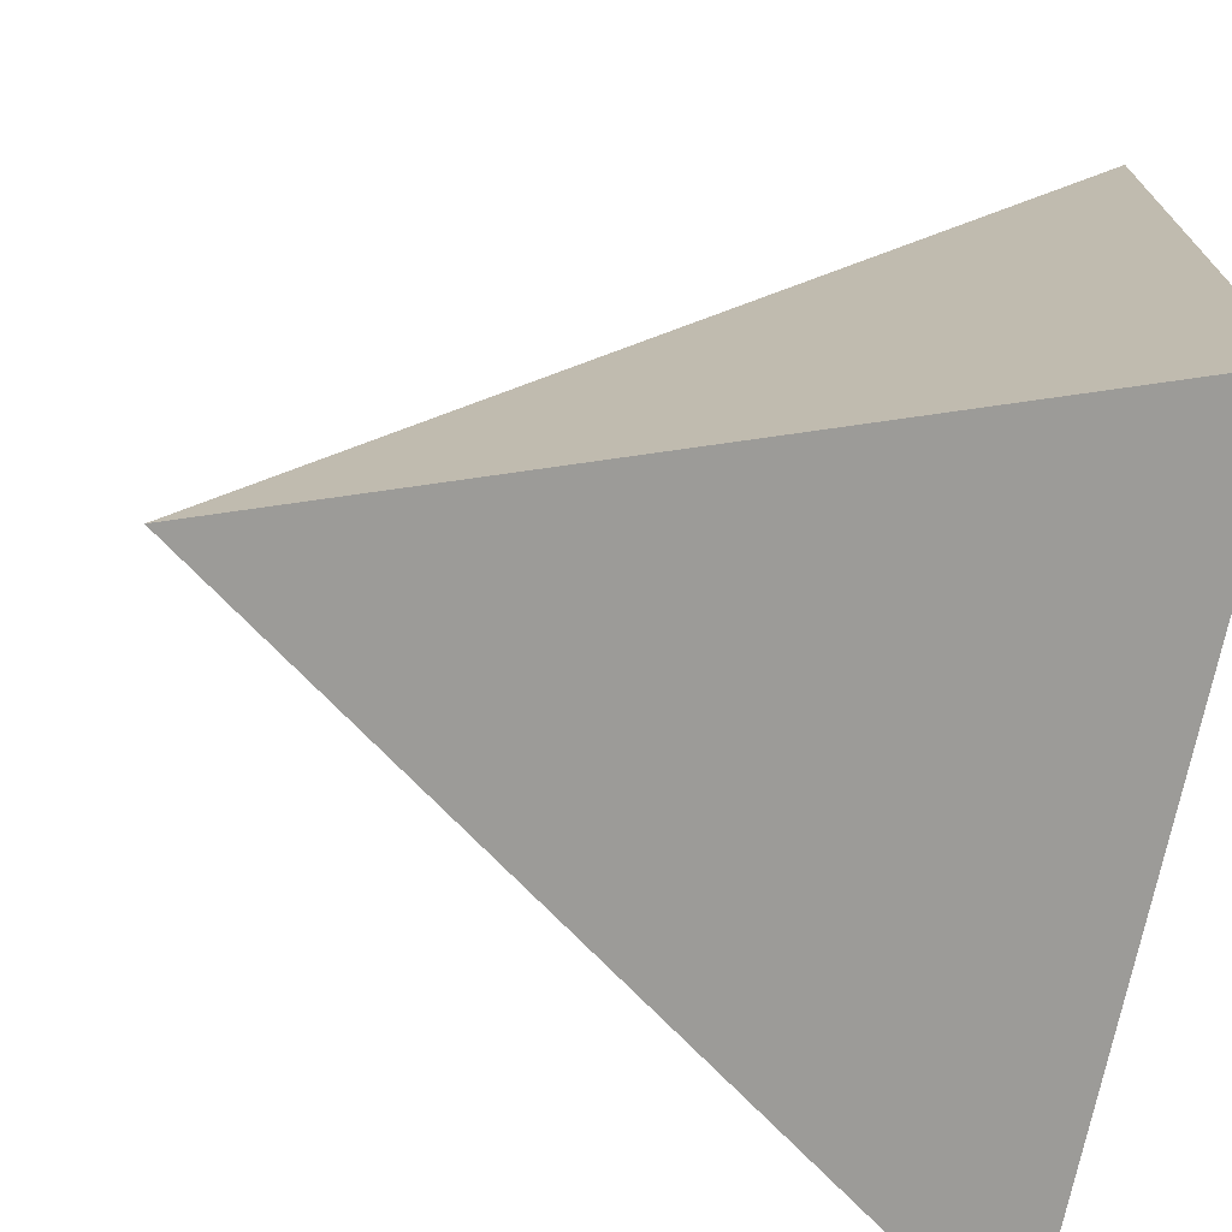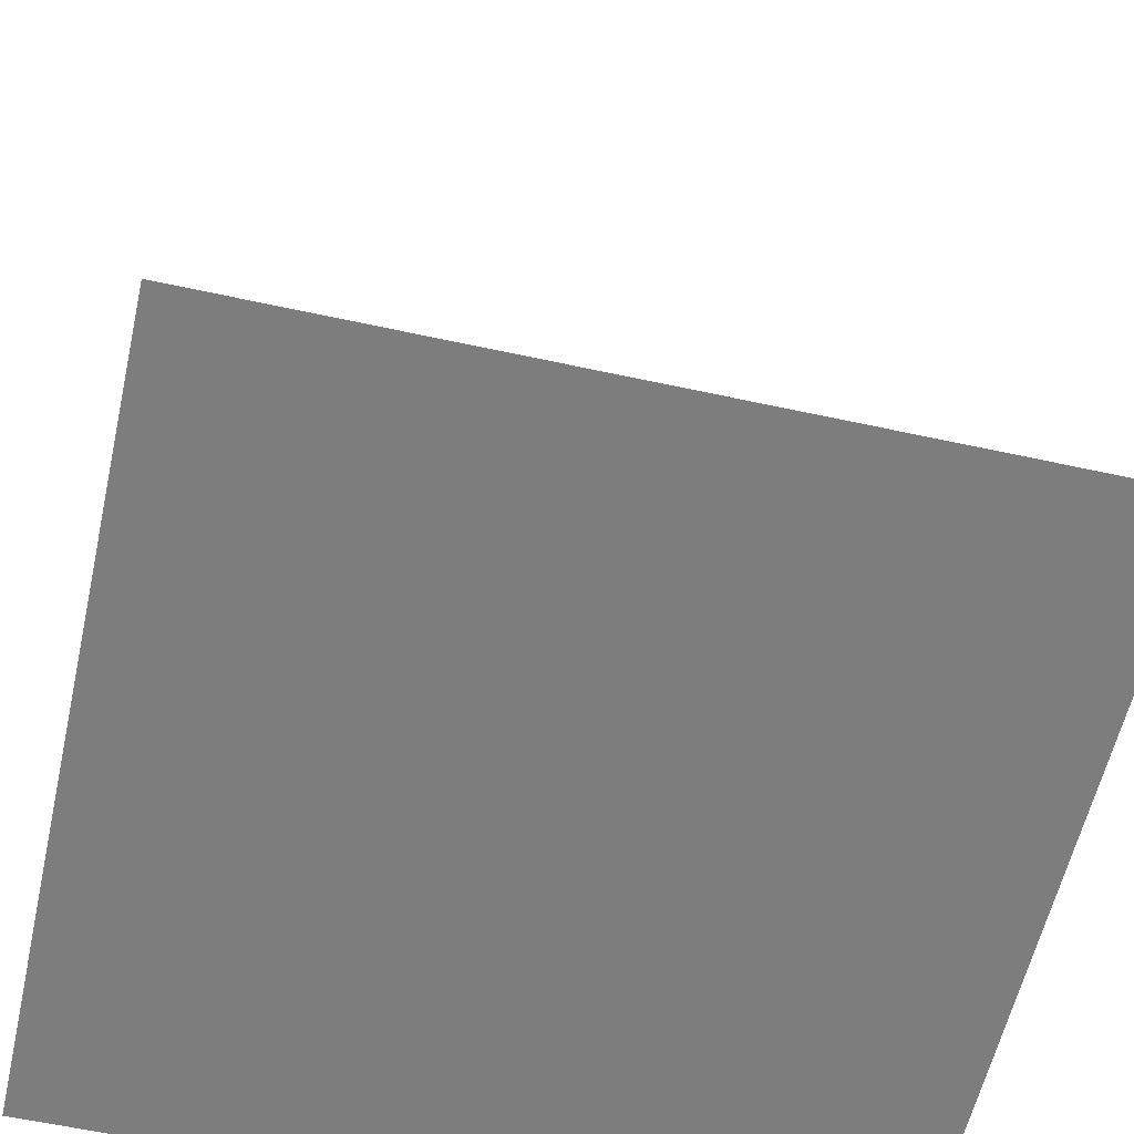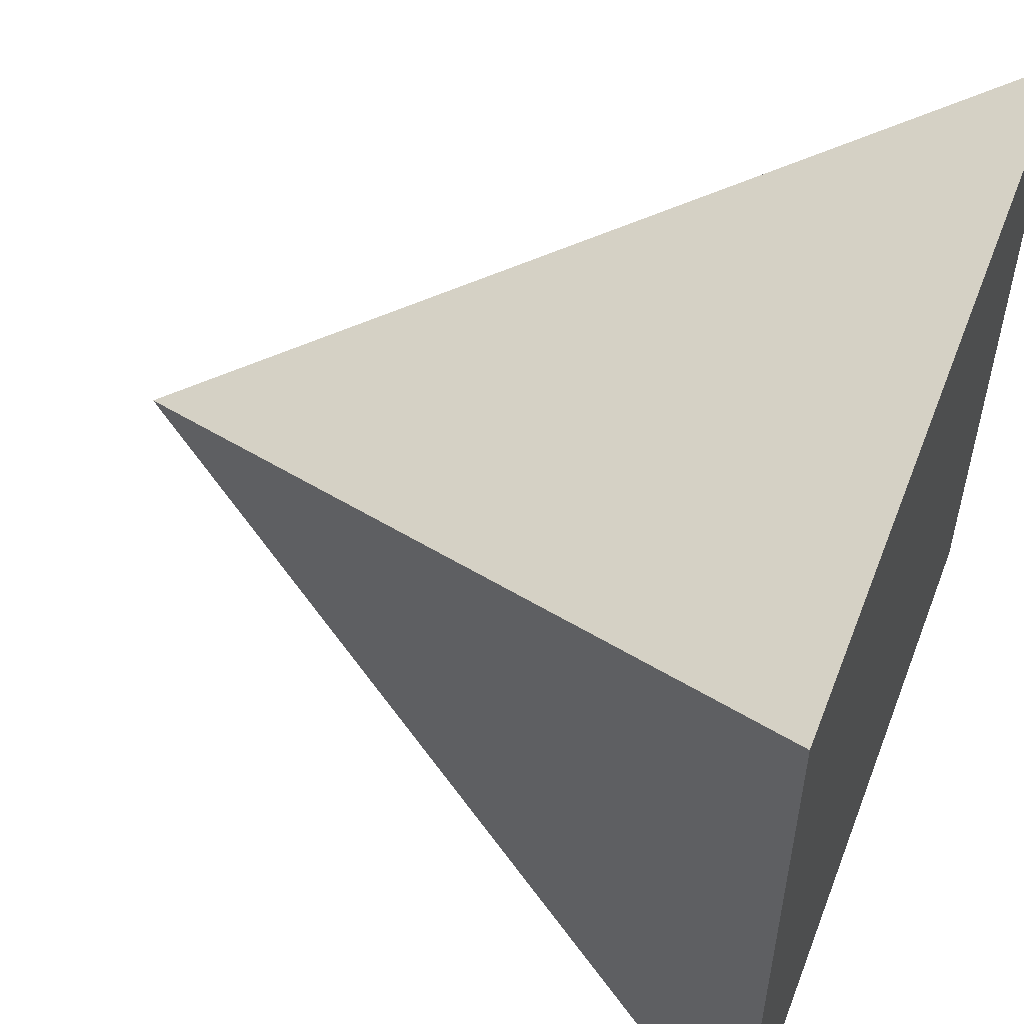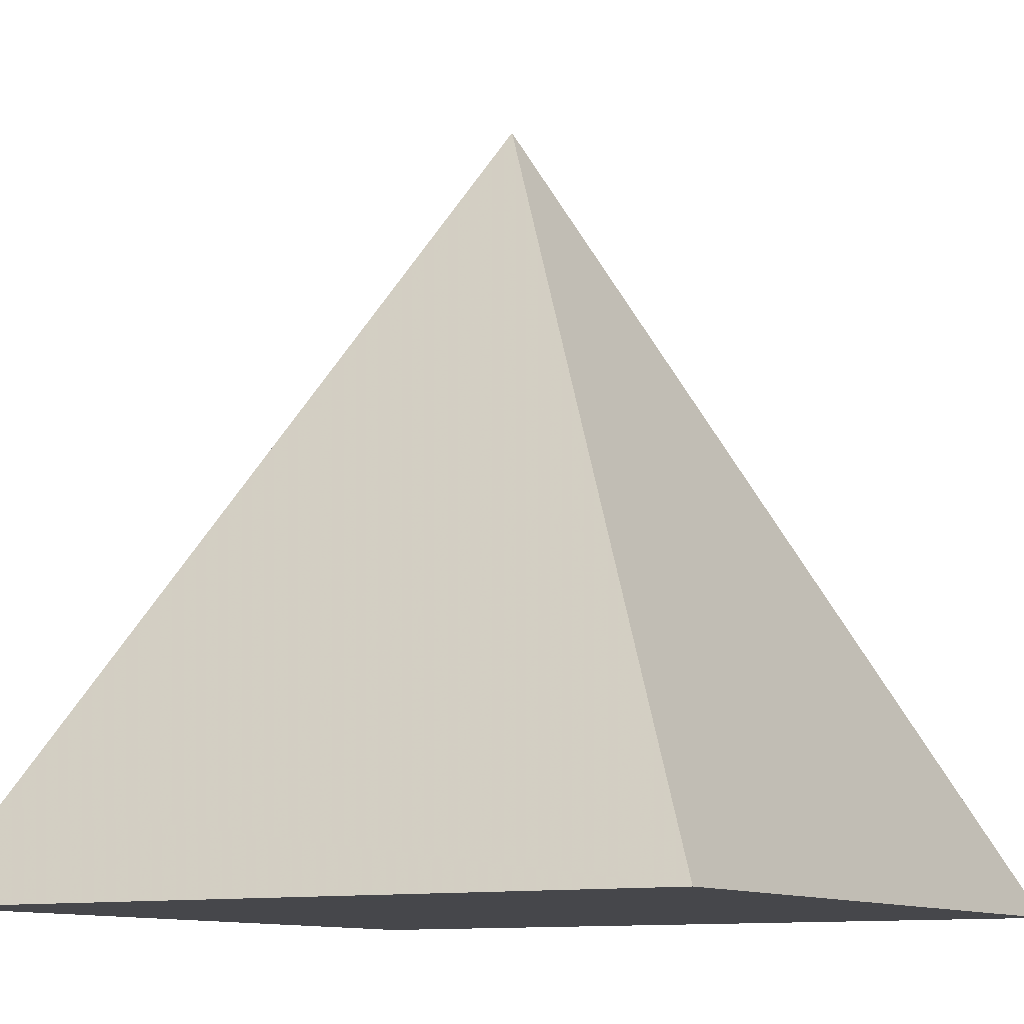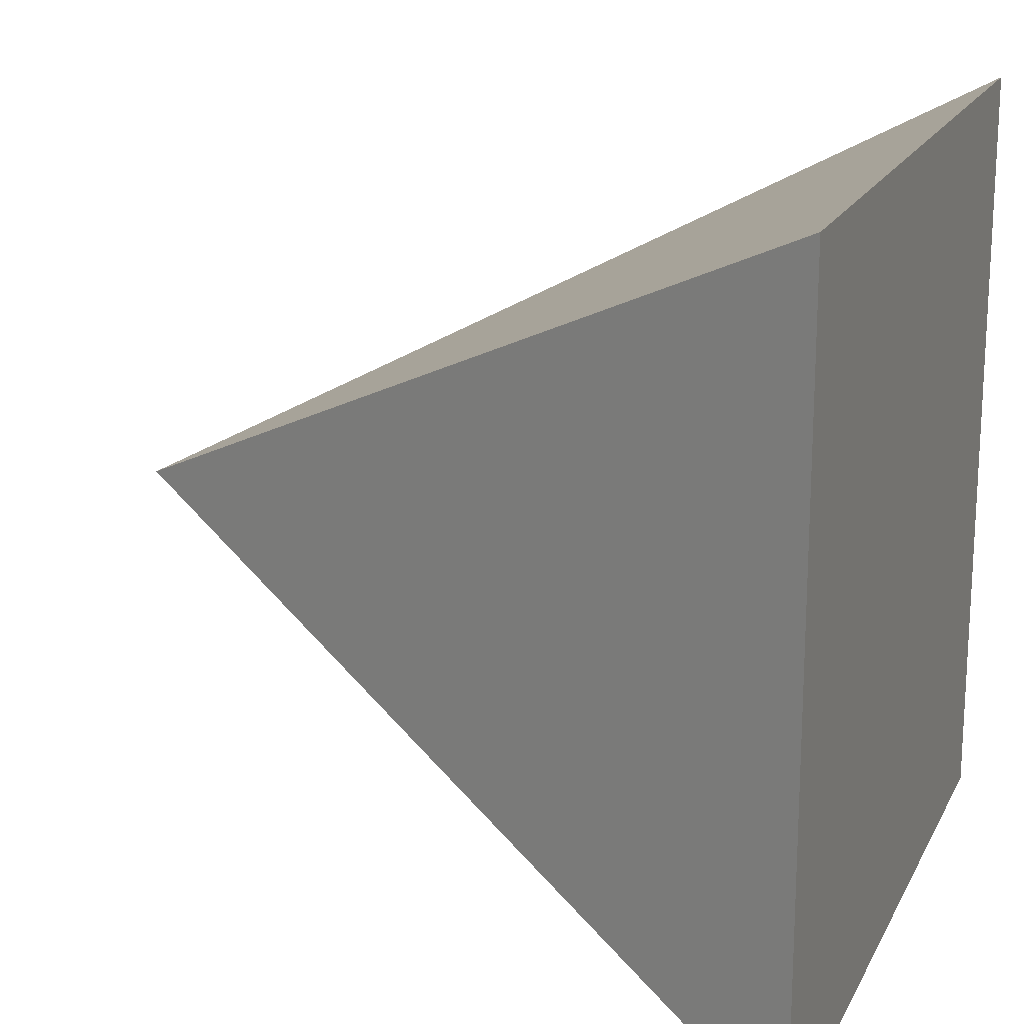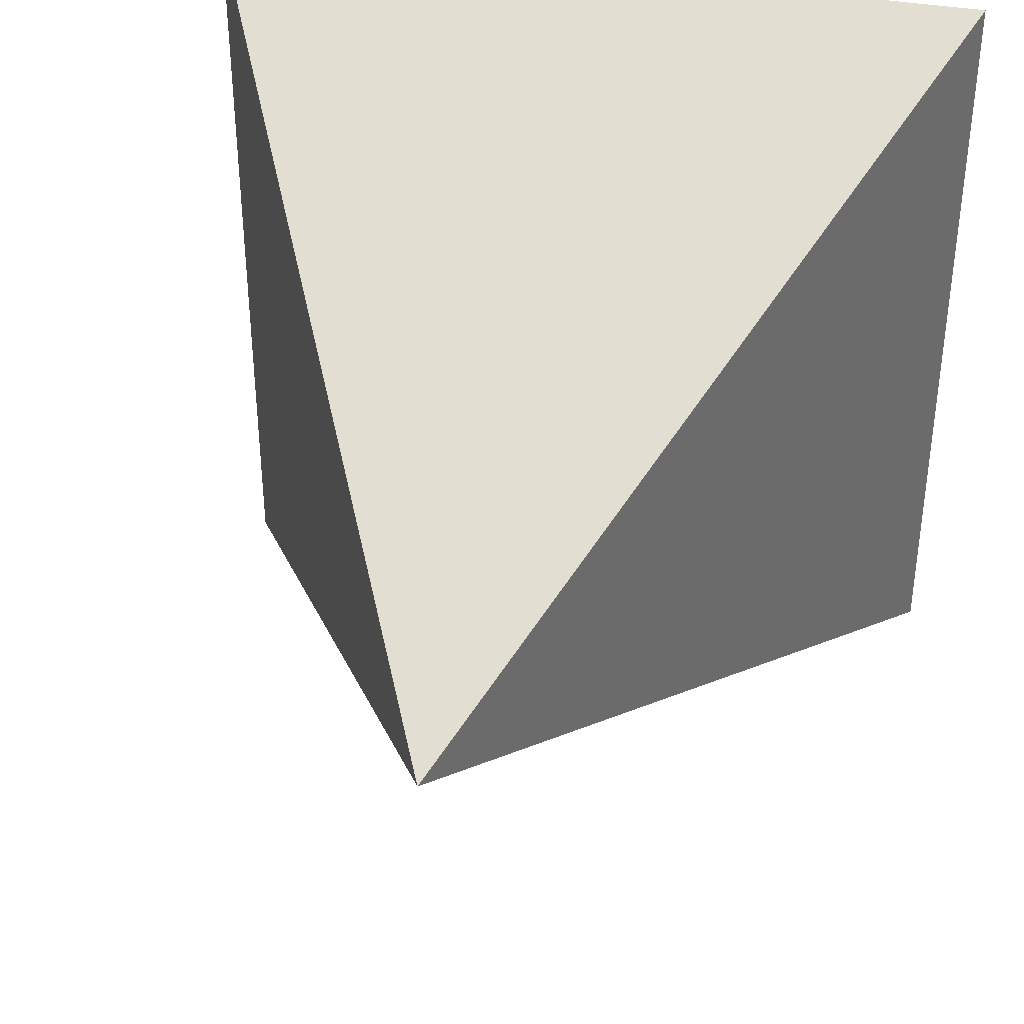
<metadata>
{"format":"obj","ext":"obj","renderer":"f3d","projection":"perspective","resolution":1024,"background":"white","views":[{"elev":-72.2,"azim":-101.6,"up":"+Z"},{"elev":-59.1,"azim":-102.7,"up":"+Y"},{"elev":54.1,"azim":-69.0,"up":"+Z"},{"elev":-10.7,"azim":120.6,"up":"+Y"},{"elev":18.4,"azim":-70.1,"up":"+Z"},{"elev":38.9,"azim":-167.8,"up":"+Z"}]}
</metadata>
<code>
o Cube
v -1 -1 1
v 0 1 -0
v -1 -1 -1
v 1 -1 1
v 1 -1 -1
f 1 2 3
f 3 2 5
f 5 2 4
f 4 2 1
f 5 1 3
f 5 4 1

</code>
